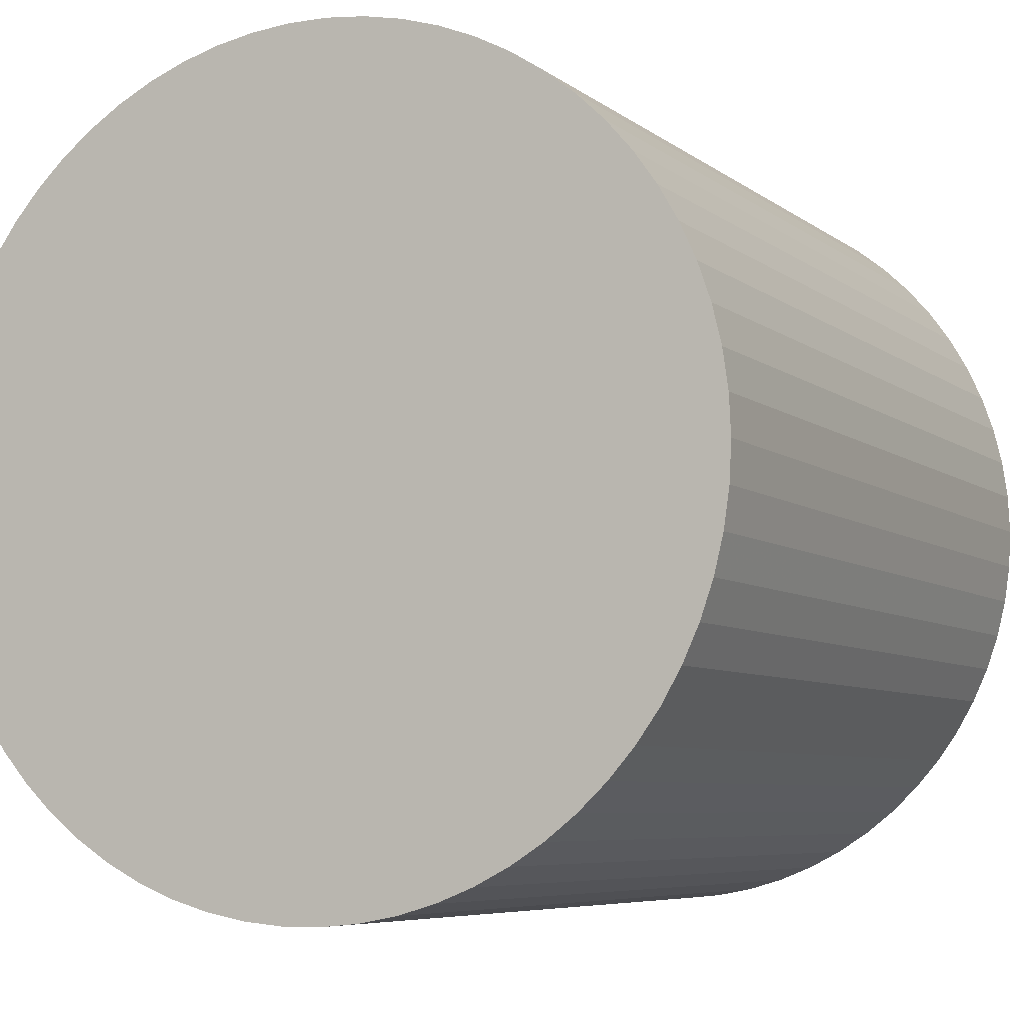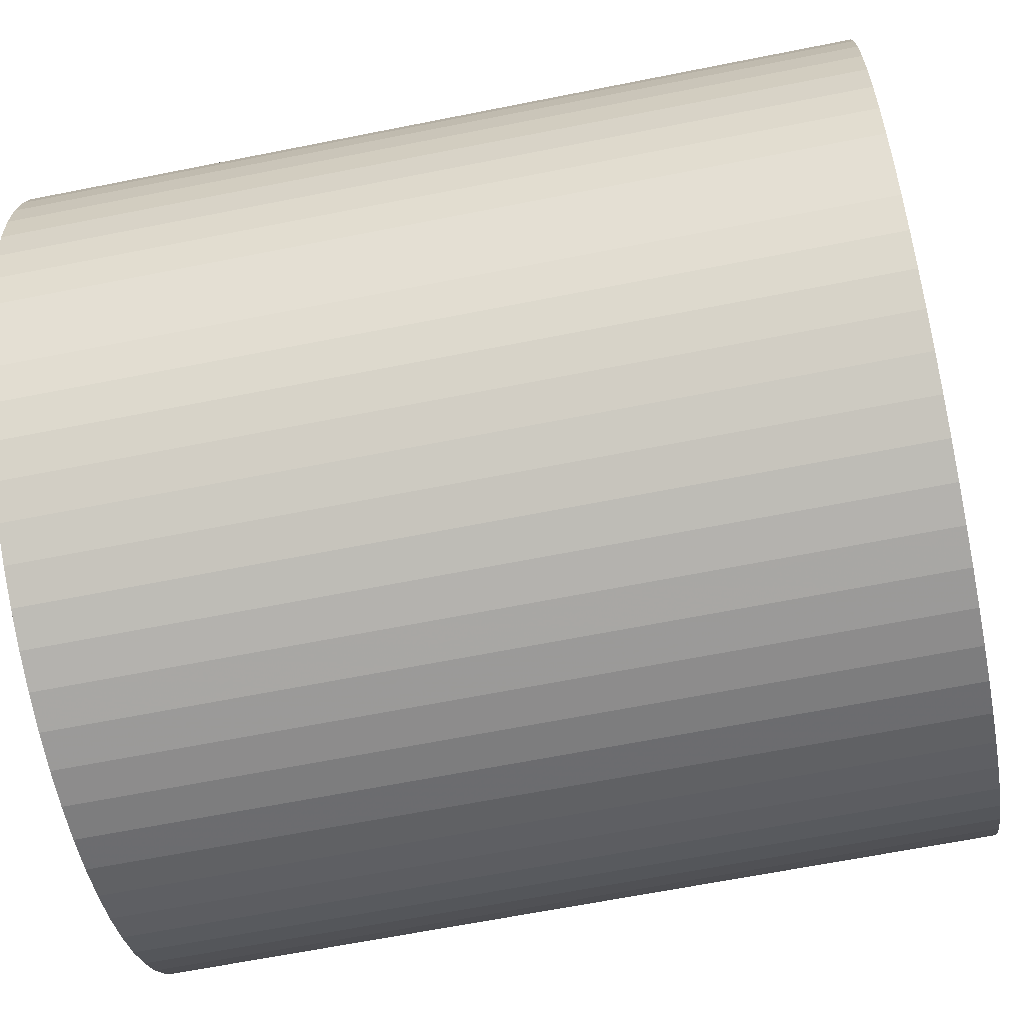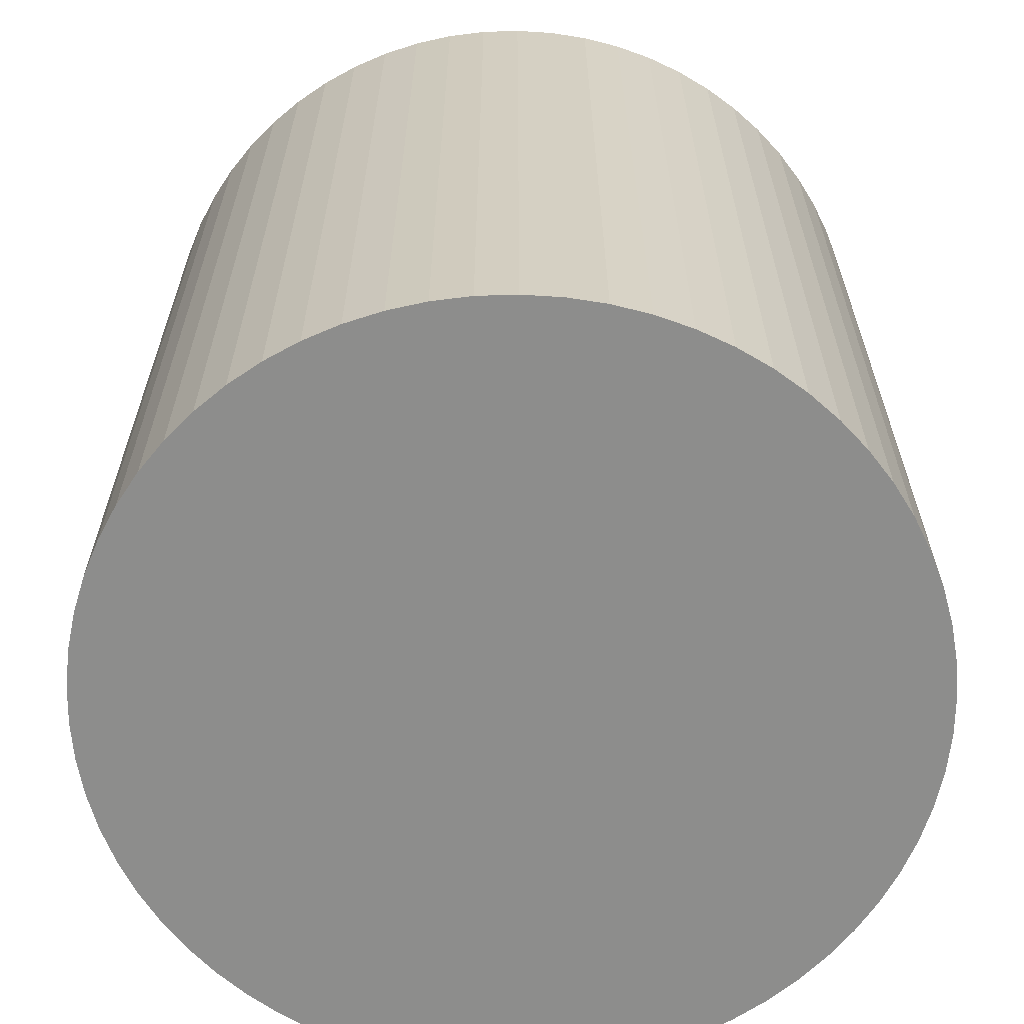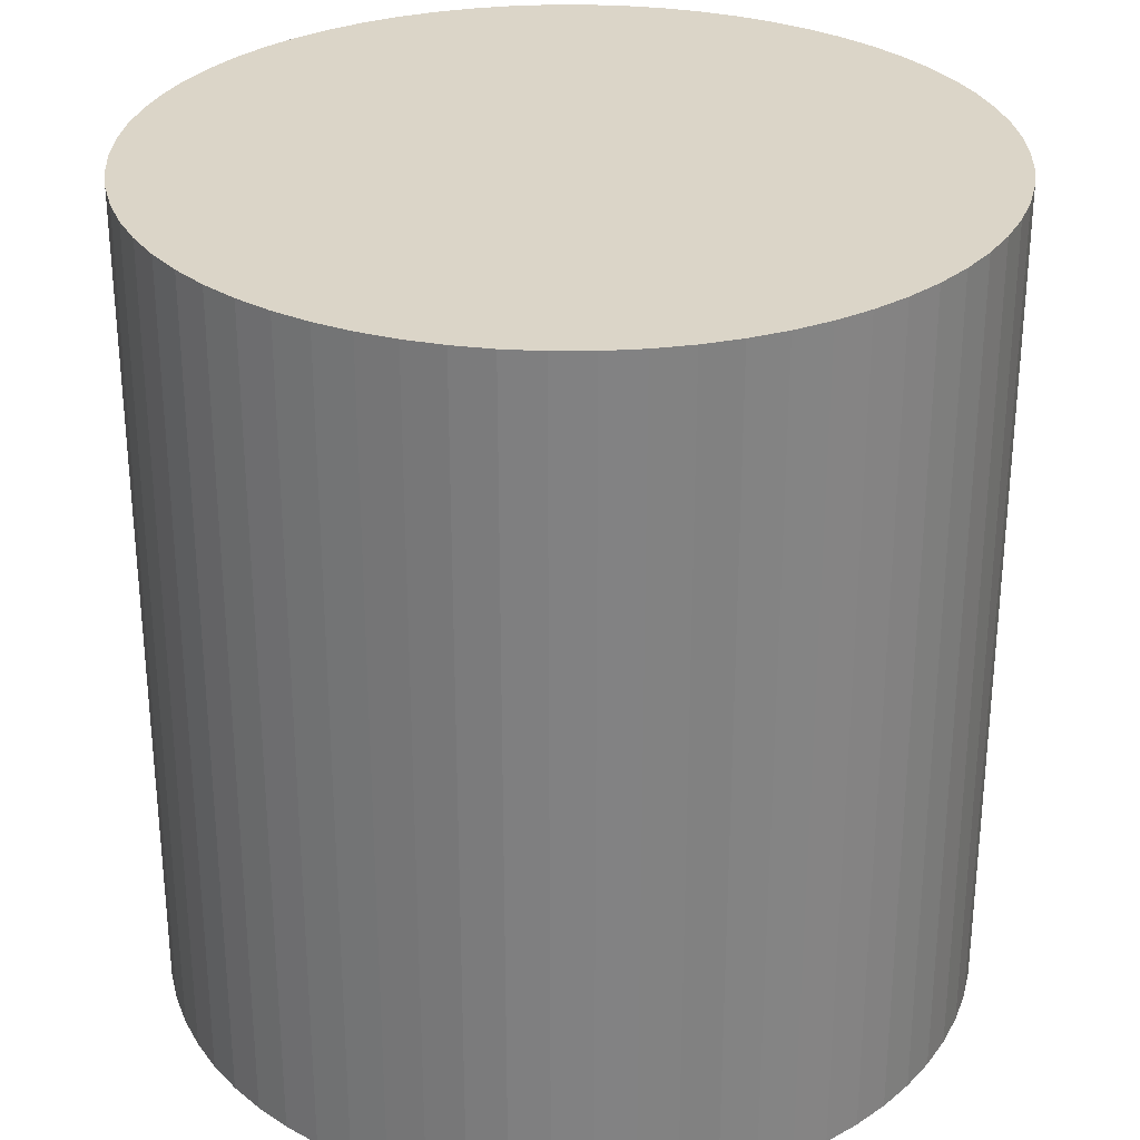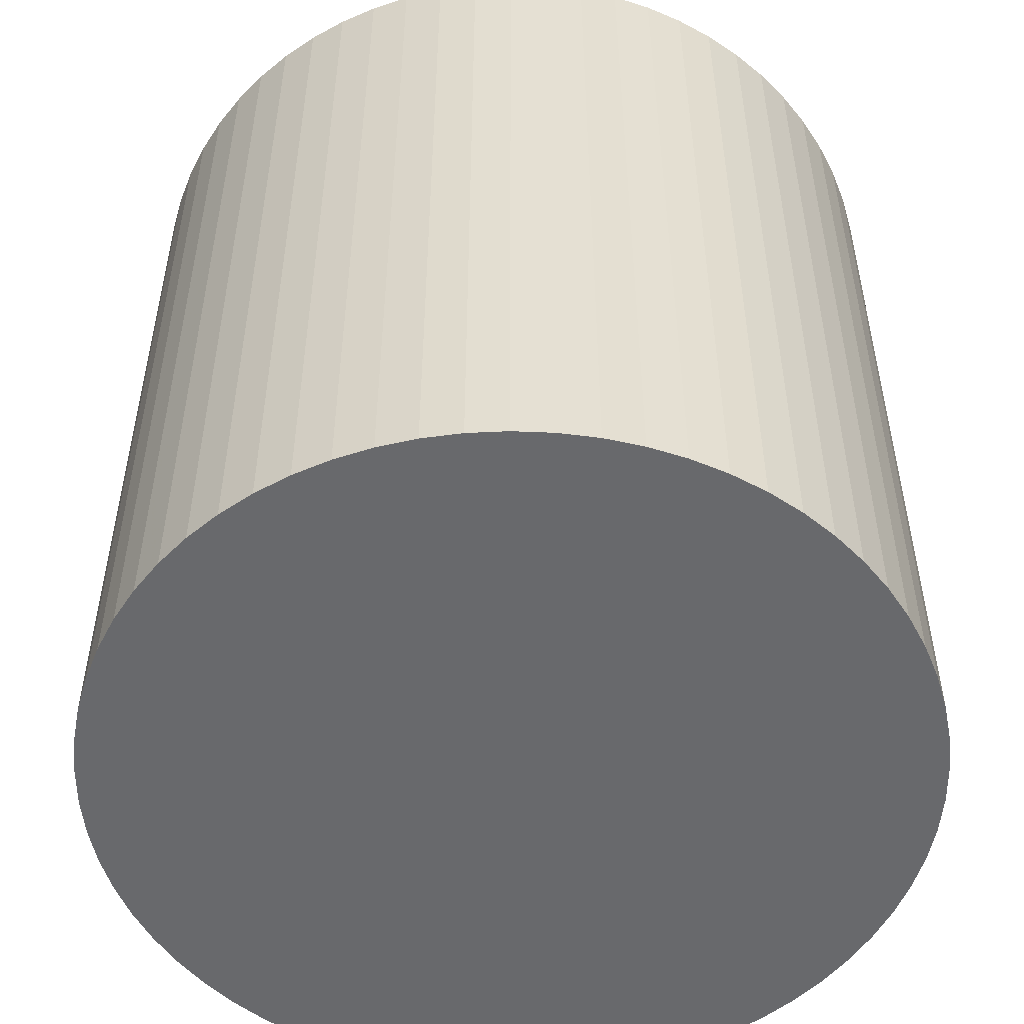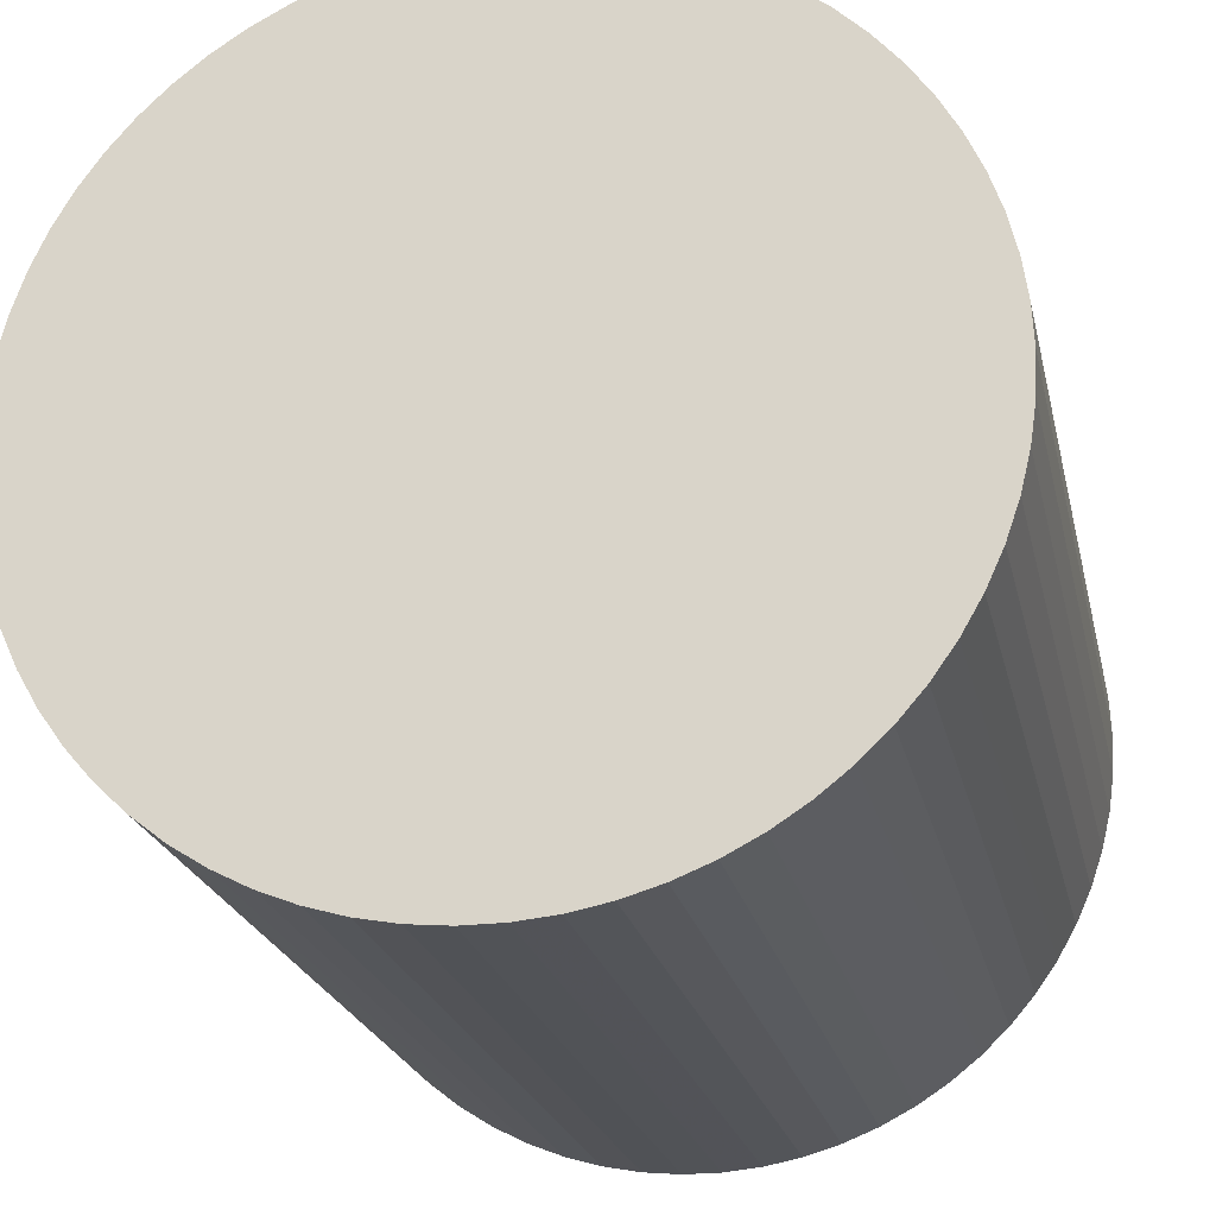
<metadata>
{"format":"obj","ext":"obj","renderer":"f3d","projection":"perspective","resolution":1024,"background":"white","views":[{"elev":-6.3,"azim":-154.0,"up":"+Z"},{"elev":-64.3,"azim":101.4,"up":"+Z"},{"elev":-64.4,"azim":-63.6,"up":"+Y"},{"elev":29.6,"azim":130.6,"up":"+Y"},{"elev":-52.7,"azim":139.3,"up":"+Y"},{"elev":-22.1,"azim":-167.9,"up":"+Z"}]}
</metadata>
<code>
v 0 -100 0
v 0 100 0
v 96.35 -100 0
v 96.35 100 0
v 95.91 -100 9.158
v 95.91 100 9.158
v 94.61 -100 18.23
v 94.61 100 18.23
v 92.44 -100 27.14
v 92.44 100 27.14
v 89.45 -100 35.81
v 89.45 100 35.81
v 85.64 -100 44.15
v 85.64 100 44.15
v 81.05 -100 52.09
v 81.05 100 52.09
v 75.73 -100 59.56
v 75.73 100 59.56
v 69.73 -100 66.49
v 69.73 100 66.49
v 63.09 -100 72.81
v 63.09 100 72.81
v 55.89 -100 78.48
v 55.89 100 78.48
v 48.17 -100 83.44
v 48.17 100 83.44
v 40.02 -100 87.64
v 40.02 100 87.64
v 31.51 -100 91.05
v 31.51 100 91.05
v 22.71 -100 93.63
v 22.71 100 93.63
v 13.71 -100 95.37
v 13.71 100 95.37
v 4.584 -100 96.24
v 4.584 100 96.24
v -4.584 -100 96.24
v -4.584 100 96.24
v -13.71 -100 95.37
v -13.71 100 95.37
v -22.71 -100 93.63
v -22.71 100 93.63
v -31.51 -100 91.05
v -31.51 100 91.05
v -40.02 -100 87.64
v -40.02 100 87.64
v -48.17 -100 83.44
v -48.17 100 83.44
v -55.89 -100 78.48
v -55.89 100 78.48
v -63.09 -100 72.81
v -63.09 100 72.81
v -69.73 -100 66.49
v -69.73 100 66.49
v -75.73 -100 59.56
v -75.73 100 59.56
v -81.05 -100 52.09
v -81.05 100 52.09
v -85.64 -100 44.15
v -85.64 100 44.15
v -89.45 -100 35.81
v -89.45 100 35.81
v -92.44 -100 27.14
v -92.44 100 27.14
v -94.61 -100 18.23
v -94.61 100 18.23
v -95.91 -100 9.158
v -95.91 100 9.158
v -96.35 -100 1e-14
v -96.35 100 1e-14
v -95.91 -100 -9.158
v -95.91 100 -9.158
v -94.61 -100 -18.23
v -94.61 100 -18.23
v -92.44 -100 -27.14
v -92.44 100 -27.14
v -89.45 -100 -35.81
v -89.45 100 -35.81
v -85.64 -100 -44.15
v -85.64 100 -44.15
v -81.05 -100 -52.09
v -81.05 100 -52.09
v -75.73 -100 -59.56
v -75.73 100 -59.56
v -69.73 -100 -66.49
v -69.73 100 -66.49
v -63.09 -100 -72.81
v -63.09 100 -72.81
v -55.89 -100 -78.48
v -55.89 100 -78.48
v -48.17 -100 -83.44
v -48.17 100 -83.44
v -40.02 -100 -87.64
v -40.02 100 -87.64
v -31.51 -100 -91.05
v -31.51 100 -91.05
v -22.71 -100 -93.63
v -22.71 100 -93.63
v -13.71 -100 -95.37
v -13.71 100 -95.37
v -4.584 -100 -96.24
v -4.584 100 -96.24
v 4.584 -100 -96.24
v 4.584 100 -96.24
v 13.71 -100 -95.37
v 13.71 100 -95.37
v 22.71 -100 -93.63
v 22.71 100 -93.63
v 31.51 -100 -91.05
v 31.51 100 -91.05
v 40.02 -100 -87.64
v 40.02 100 -87.64
v 48.17 -100 -83.44
v 48.17 100 -83.44
v 55.89 -100 -78.48
v 55.89 100 -78.48
v 63.09 -100 -72.81
v 63.09 100 -72.81
v 69.73 -100 -66.49
v 69.73 100 -66.49
v 75.73 -100 -59.56
v 75.73 100 -59.56
v 81.05 -100 -52.09
v 81.05 100 -52.09
v 85.64 -100 -44.15
v 85.64 100 -44.15
v 89.45 -100 -35.81
v 89.45 100 -35.81
v 92.44 -100 -27.14
v 92.44 100 -27.14
v 94.61 -100 -18.23
v 94.61 100 -18.23
v 95.91 -100 -9.158
v 95.91 100 -9.158
o Cylinder
f 1 3 5
f 3 4 6 5
f 4 2 6
f 1 5 7
f 5 6 8 7
f 6 2 8
f 1 7 9
f 7 8 10 9
f 8 2 10
f 1 9 11
f 9 10 12 11
f 10 2 12
f 1 11 13
f 11 12 14 13
f 12 2 14
f 1 13 15
f 13 14 16 15
f 14 2 16
f 1 15 17
f 15 16 18 17
f 16 2 18
f 1 17 19
f 17 18 20 19
f 18 2 20
f 1 19 21
f 19 20 22 21
f 20 2 22
f 1 21 23
f 21 22 24 23
f 22 2 24
f 1 23 25
f 23 24 26 25
f 24 2 26
f 1 25 27
f 25 26 28 27
f 26 2 28
f 1 27 29
f 27 28 30 29
f 28 2 30
f 1 29 31
f 29 30 32 31
f 30 2 32
f 1 31 33
f 31 32 34 33
f 32 2 34
f 1 33 35
f 33 34 36 35
f 34 2 36
f 1 35 37
f 35 36 38 37
f 36 2 38
f 1 37 39
f 37 38 40 39
f 38 2 40
f 1 39 41
f 39 40 42 41
f 40 2 42
f 1 41 43
f 41 42 44 43
f 42 2 44
f 1 43 45
f 43 44 46 45
f 44 2 46
f 1 45 47
f 45 46 48 47
f 46 2 48
f 1 47 49
f 47 48 50 49
f 48 2 50
f 1 49 51
f 49 50 52 51
f 50 2 52
f 1 51 53
f 51 52 54 53
f 52 2 54
f 1 53 55
f 53 54 56 55
f 54 2 56
f 1 55 57
f 55 56 58 57
f 56 2 58
f 1 57 59
f 57 58 60 59
f 58 2 60
f 1 59 61
f 59 60 62 61
f 60 2 62
f 1 61 63
f 61 62 64 63
f 62 2 64
f 1 63 65
f 63 64 66 65
f 64 2 66
f 1 65 67
f 65 66 68 67
f 66 2 68
f 1 67 69
f 67 68 70 69
f 68 2 70
f 1 69 71
f 69 70 72 71
f 70 2 72
f 1 71 73
f 71 72 74 73
f 72 2 74
f 1 73 75
f 73 74 76 75
f 74 2 76
f 1 75 77
f 75 76 78 77
f 76 2 78
f 1 77 79
f 77 78 80 79
f 78 2 80
f 1 79 81
f 79 80 82 81
f 80 2 82
f 1 81 83
f 81 82 84 83
f 82 2 84
f 1 83 85
f 83 84 86 85
f 84 2 86
f 1 85 87
f 85 86 88 87
f 86 2 88
f 1 87 89
f 87 88 90 89
f 88 2 90
f 1 89 91
f 89 90 92 91
f 90 2 92
f 1 91 93
f 91 92 94 93
f 92 2 94
f 1 93 95
f 93 94 96 95
f 94 2 96
f 1 95 97
f 95 96 98 97
f 96 2 98
f 1 97 99
f 97 98 100 99
f 98 2 100
f 1 99 101
f 99 100 102 101
f 100 2 102
f 1 101 103
f 101 102 104 103
f 102 2 104
f 1 103 105
f 103 104 106 105
f 104 2 106
f 1 105 107
f 105 106 108 107
f 106 2 108
f 1 107 109
f 107 108 110 109
f 108 2 110
f 1 109 111
f 109 110 112 111
f 110 2 112
f 1 111 113
f 111 112 114 113
f 112 2 114
f 1 113 115
f 113 114 116 115
f 114 2 116
f 1 115 117
f 115 116 118 117
f 116 2 118
f 1 117 119
f 117 118 120 119
f 118 2 120
f 1 119 121
f 119 120 122 121
f 120 2 122
f 1 121 123
f 121 122 124 123
f 122 2 124
f 1 123 125
f 123 124 126 125
f 124 2 126
f 1 125 127
f 125 126 128 127
f 126 2 128
f 1 127 129
f 127 128 130 129
f 128 2 130
f 1 129 131
f 129 130 132 131
f 130 2 132
f 1 131 133
f 131 132 134 133
f 132 2 134
f 1 133 3
f 133 134 4 3
f 134 2 4

</code>
